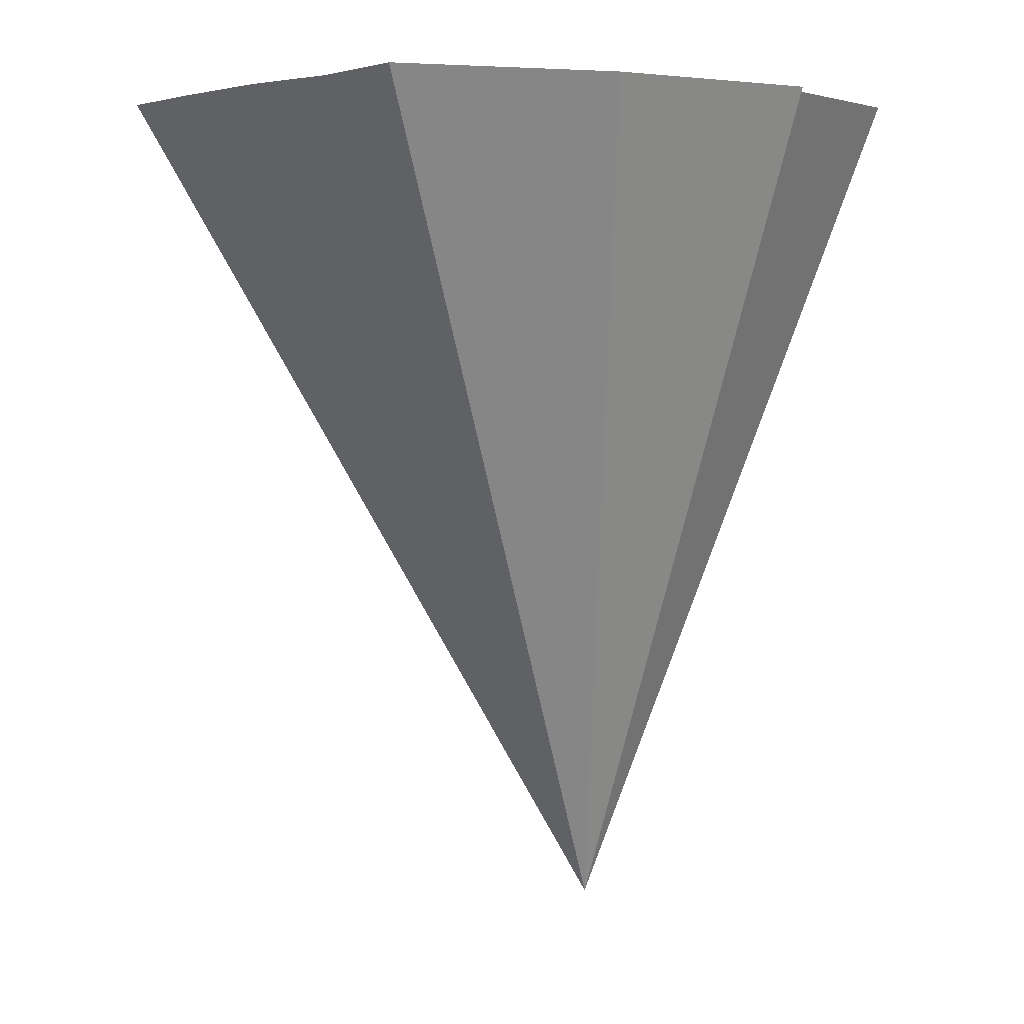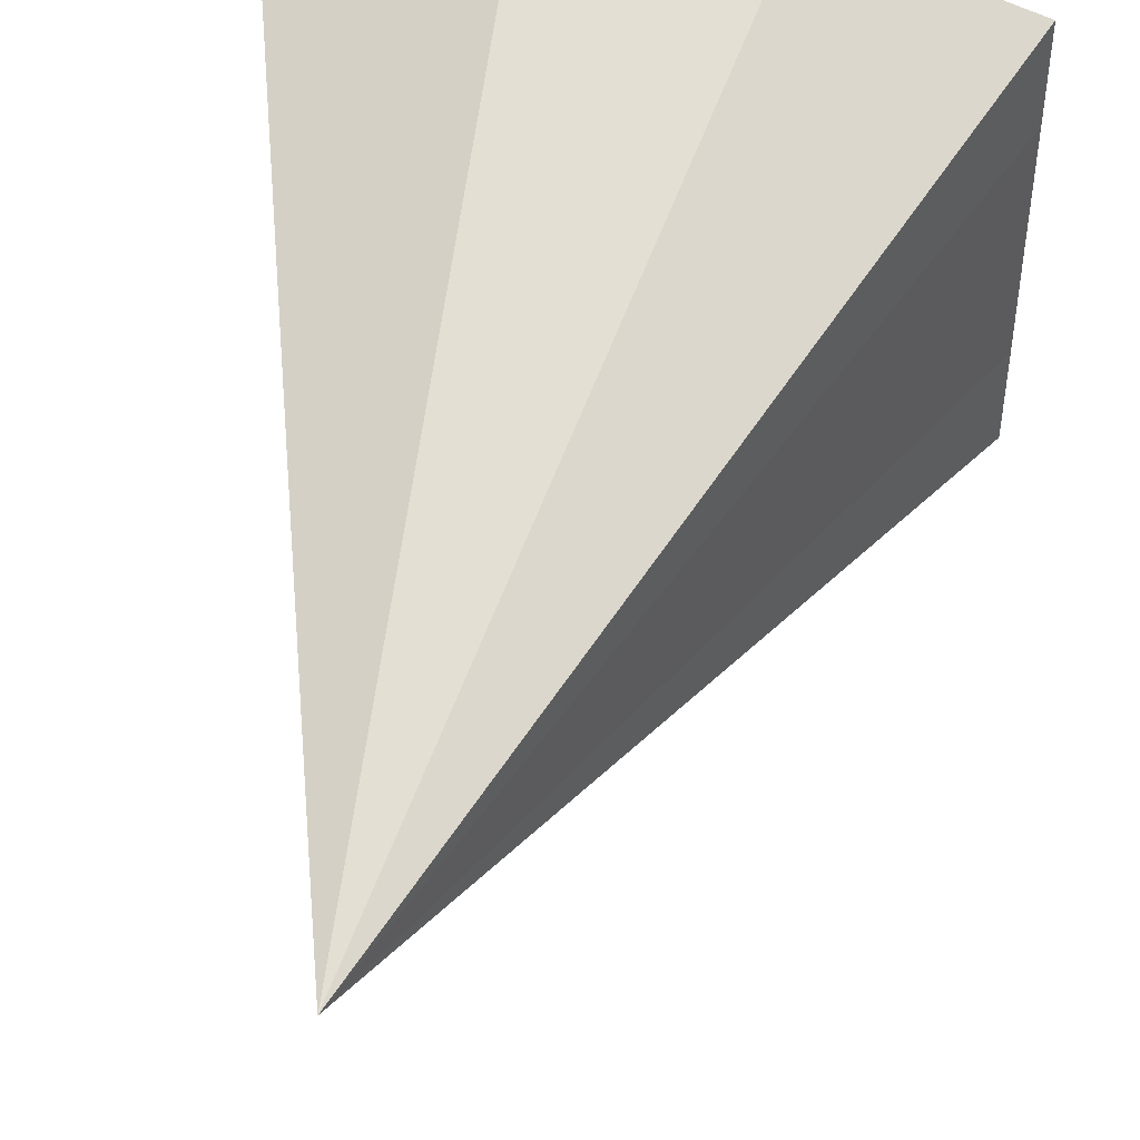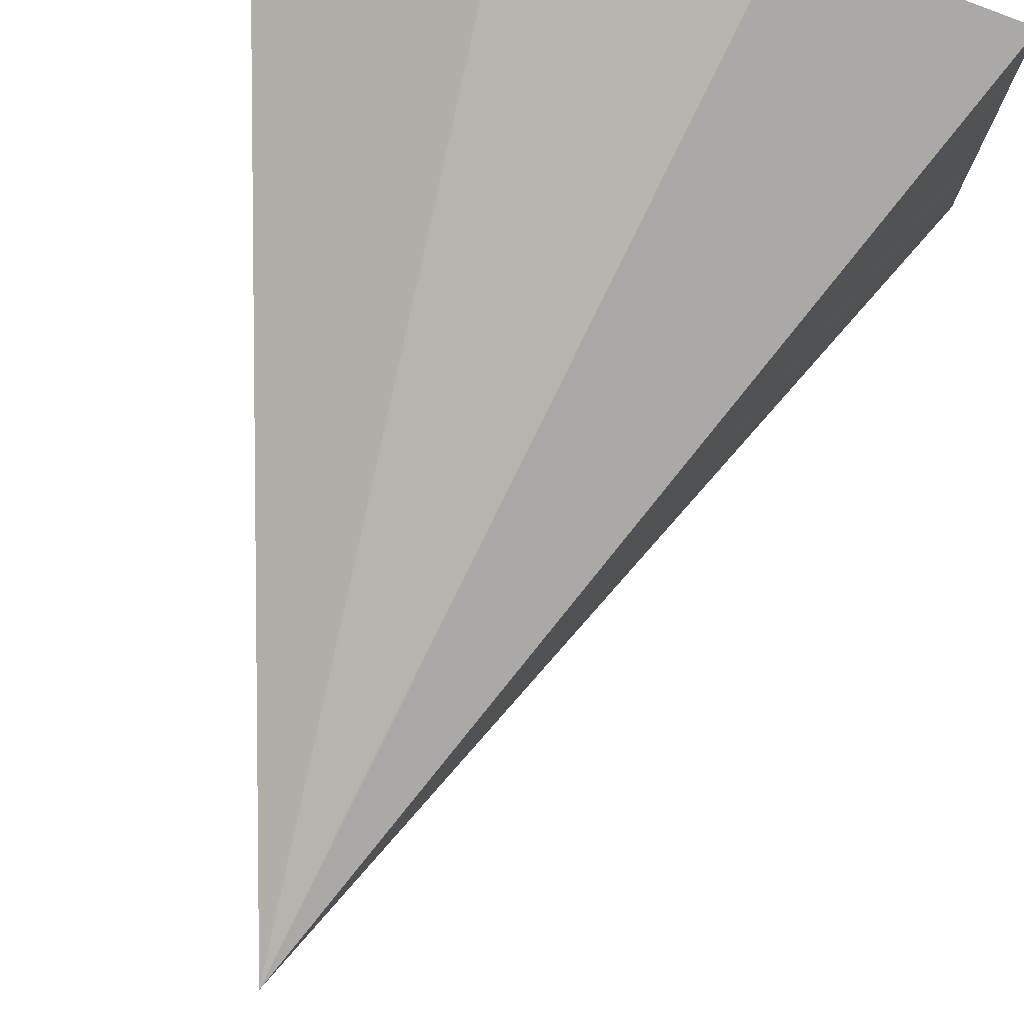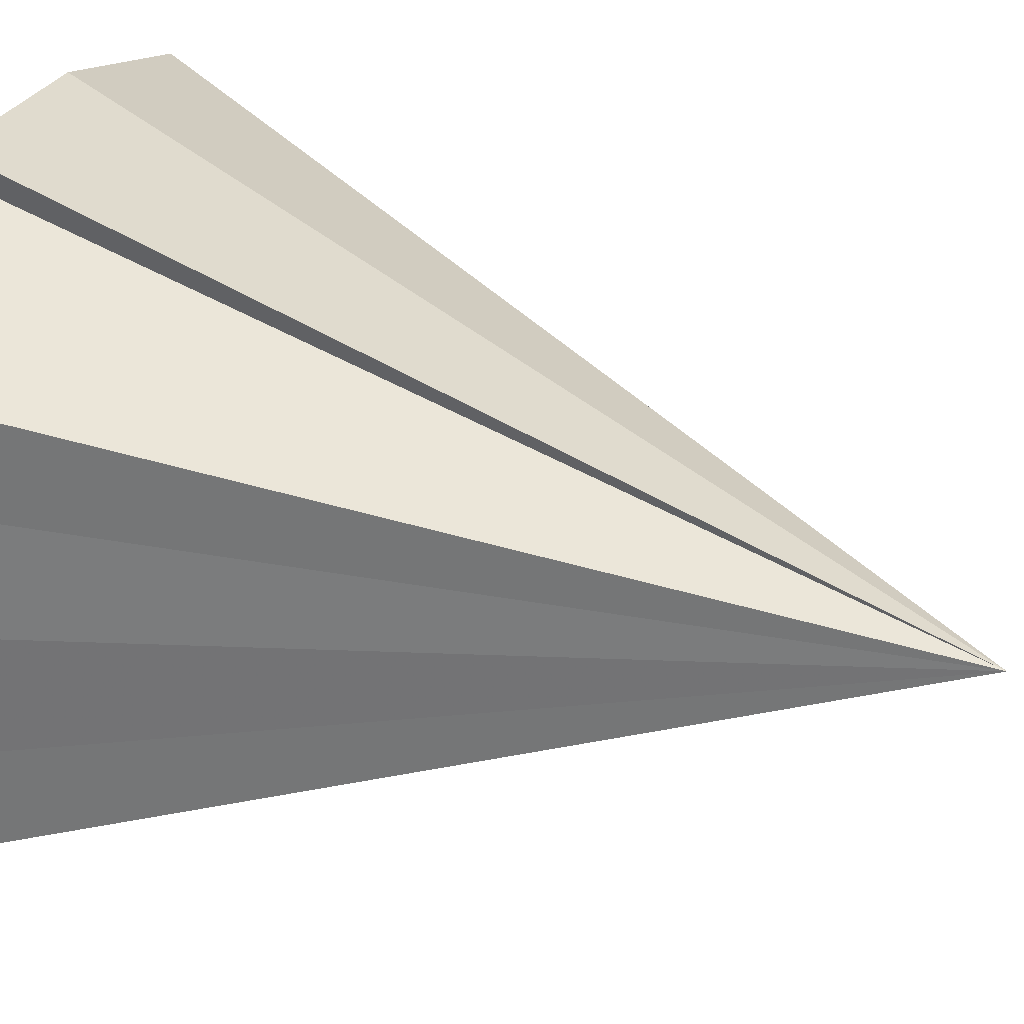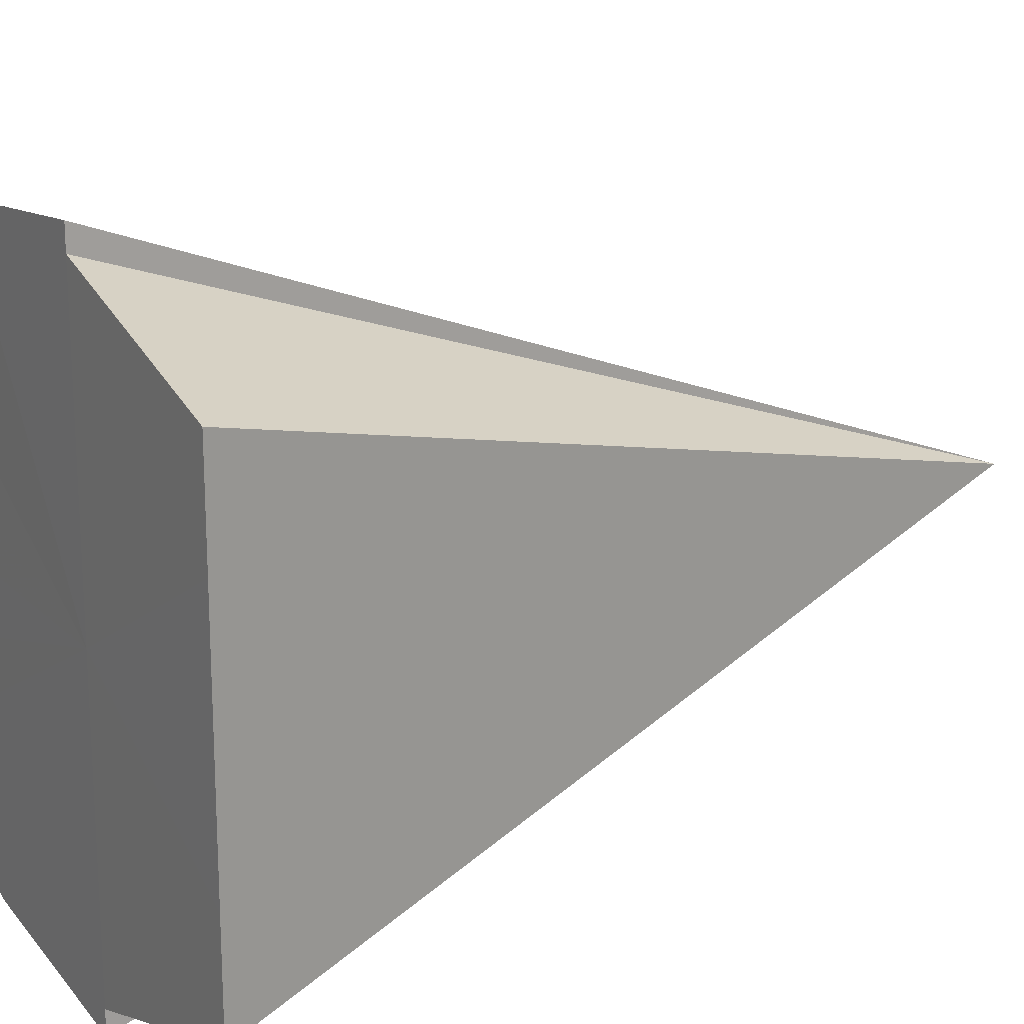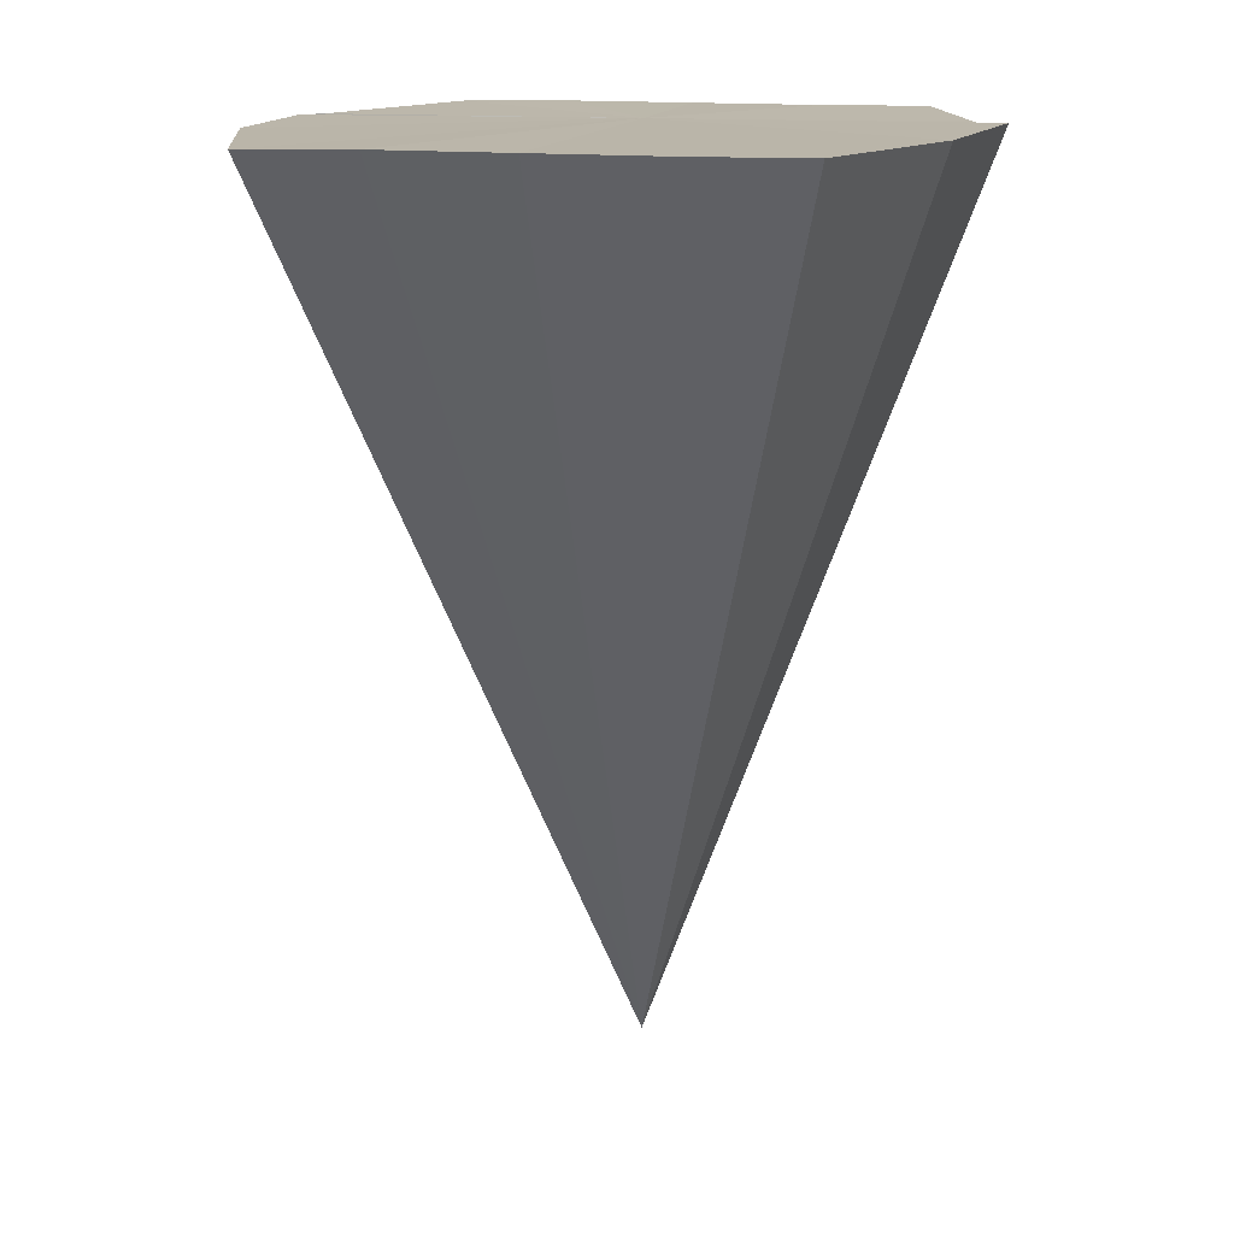
<metadata>
{"format":"obj","ext":"obj","renderer":"f3d","projection":"perspective","resolution":1024,"background":"white","views":[{"elev":4.4,"azim":141.4,"up":"+Y"},{"elev":46.5,"azim":8.7,"up":"+Z"},{"elev":78.2,"azim":13.8,"up":"+Z"},{"elev":32.4,"azim":-72.7,"up":"+Z"},{"elev":18.9,"azim":-120.9,"up":"+Z"},{"elev":13.9,"azim":103.1,"up":"+Y"}]}
</metadata>
<code>
o 20288
v 2198 1862 3.684
v 2198 1862 3.678
v 2198 1861 3.684
v 2198 1862 3.674
v 2198 1862 3.67
v 2198 1862 3.69
v 2198 1862 3.695
v 2198 1862 3.698
v 2198 1862 3.695
v 2198 1862 3.698
v 2198 1862 3.699
v 2198 1861 3.684
v 2198 1862 3.67
v 2198 1862 3.669
v 2198 1862 3.69
v 2198 1862 3.684
v 2198 1862 3.678
v 2198 1862 3.674
v 2198 1862 3.67
v 2198 1862 3.669
v 2198 1861 3.684
v 2198 1862 3.699
v 2198 1862 3.698
v 2198 1862 3.698
v 2198 1862 3.684
v 2198 1862 3.695
v 2198 1862 3.69
v 2198 1862 3.684
v 2198 1862 3.678
v 2198 1862 3.674
v 2198 1862 3.67
v 2198 1862 3.669
v 2198 1862 3.674
v 2198 1862 3.67
v 2198 1862 3.678
v 2198 1862 3.684
v 2198 1862 3.69
v 2198 1862 3.695
v 2198 1862 3.698
f 1 2 3
f 2 4 3
f 4 5 3
f 6 1 3
f 7 6 3
f 8 7 3
f 9 10 3
f 10 11 12
f 13 14 12
f 15 9 3
f 16 15 3
f 17 16 3
f 18 17 3
f 19 18 3
f 20 19 21
f 22 23 21
f 24 25 22
f 26 25 24
f 27 25 26
f 28 25 27
f 29 25 28
f 30 25 29
f 31 25 30
f 32 25 31
f 33 25 34
f 35 25 33
f 36 25 35
f 37 25 36
f 38 25 37
f 39 25 38

</code>
